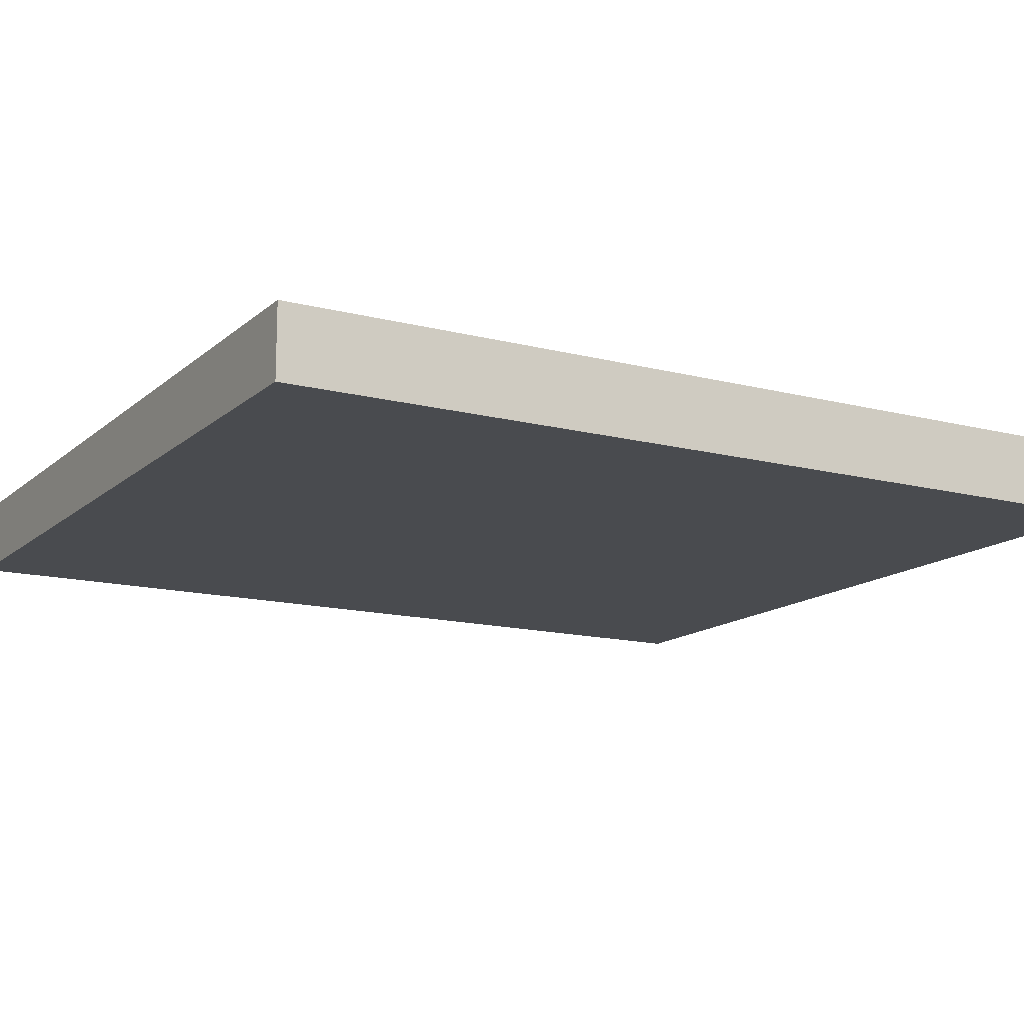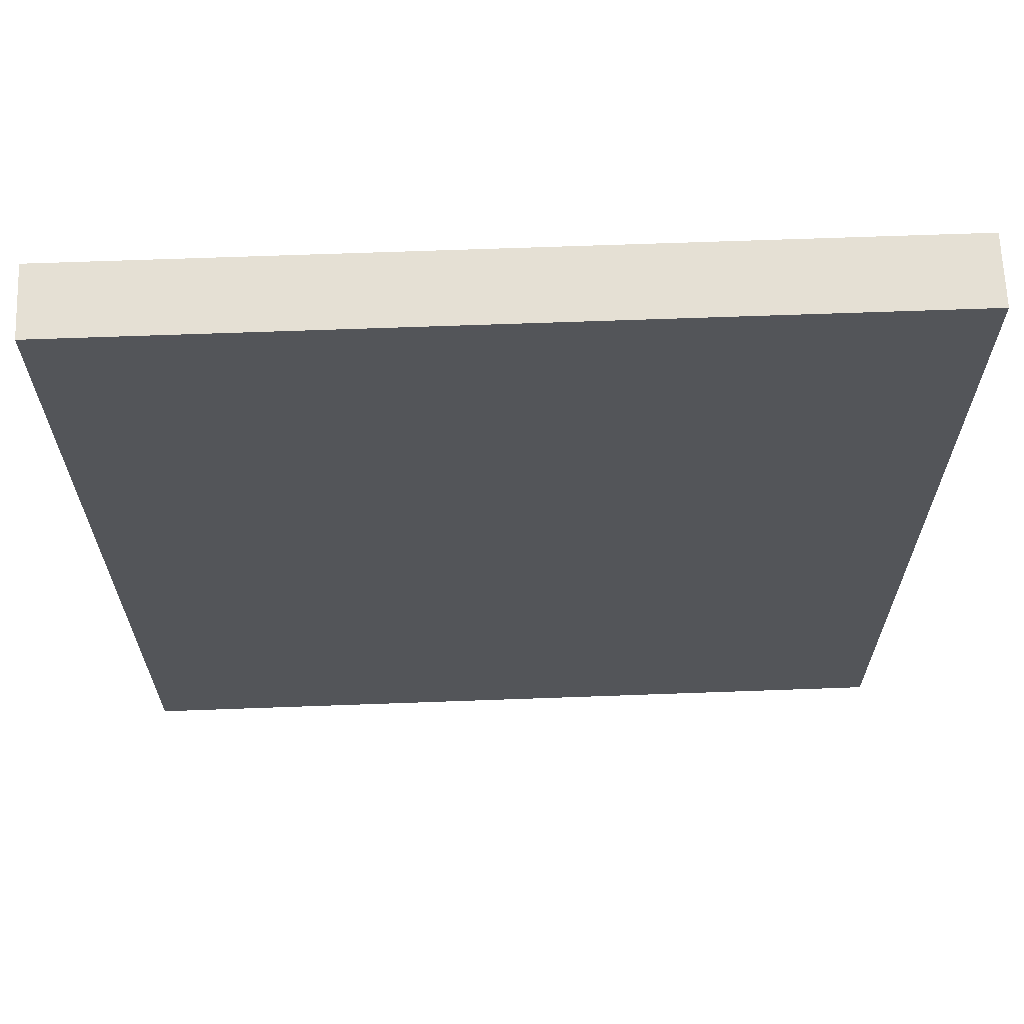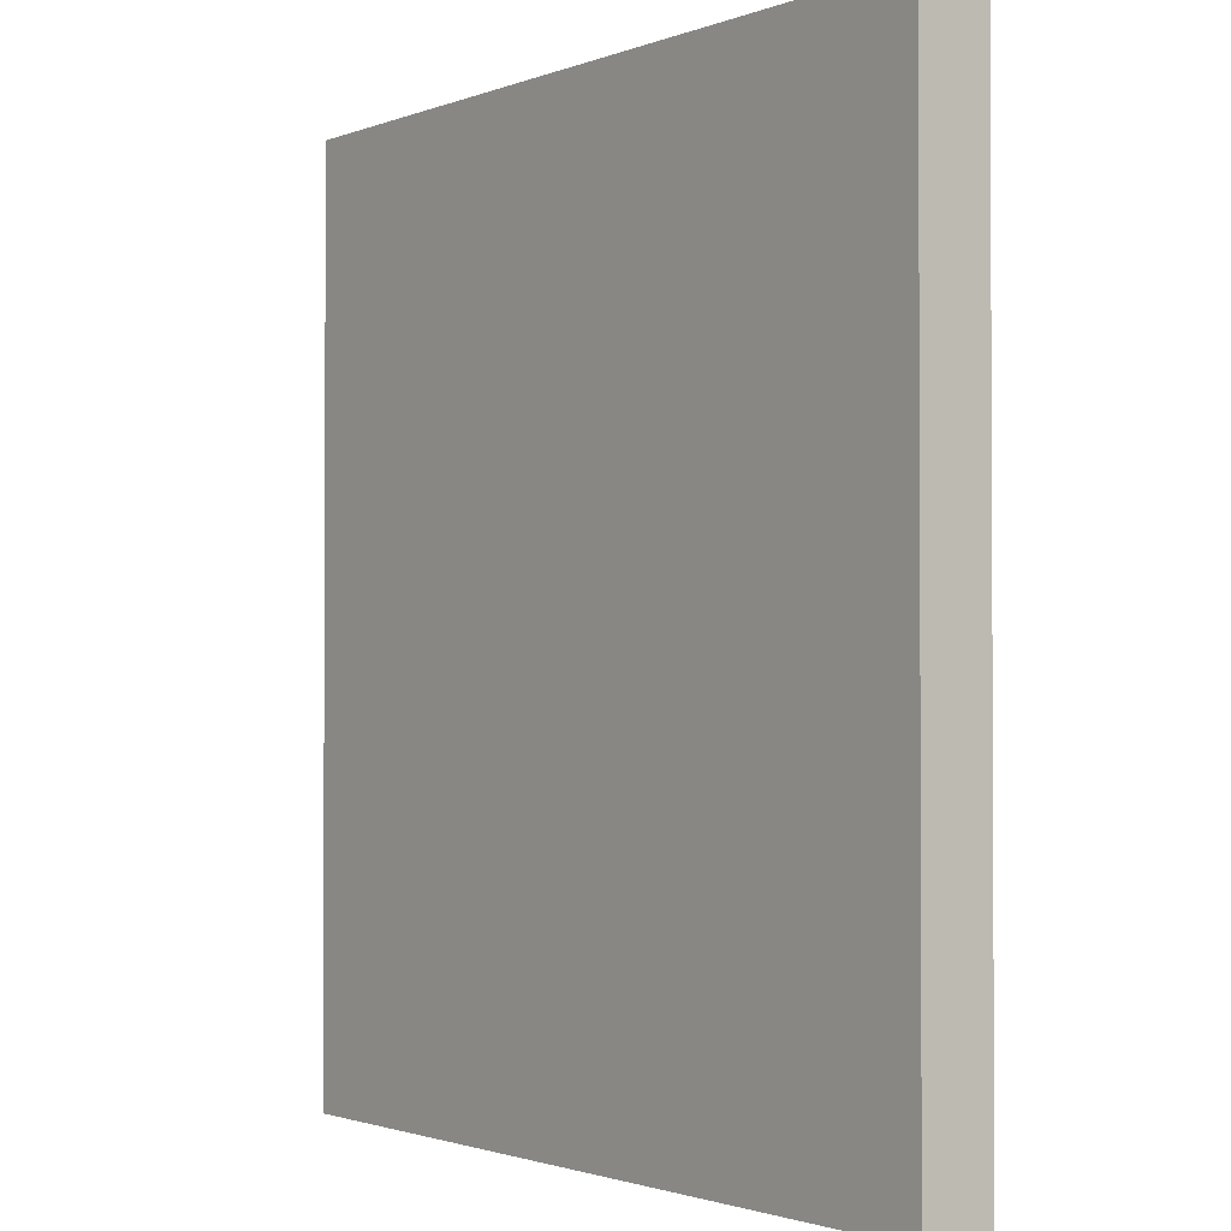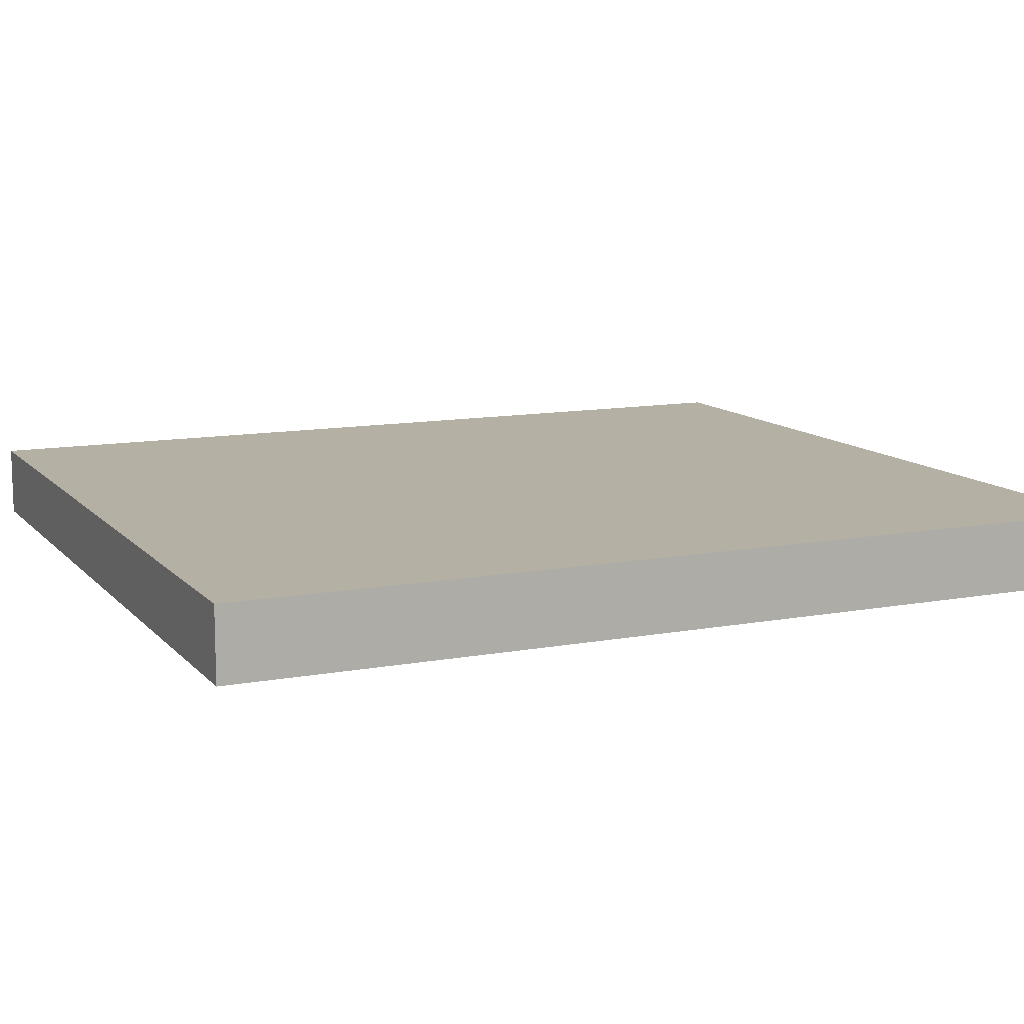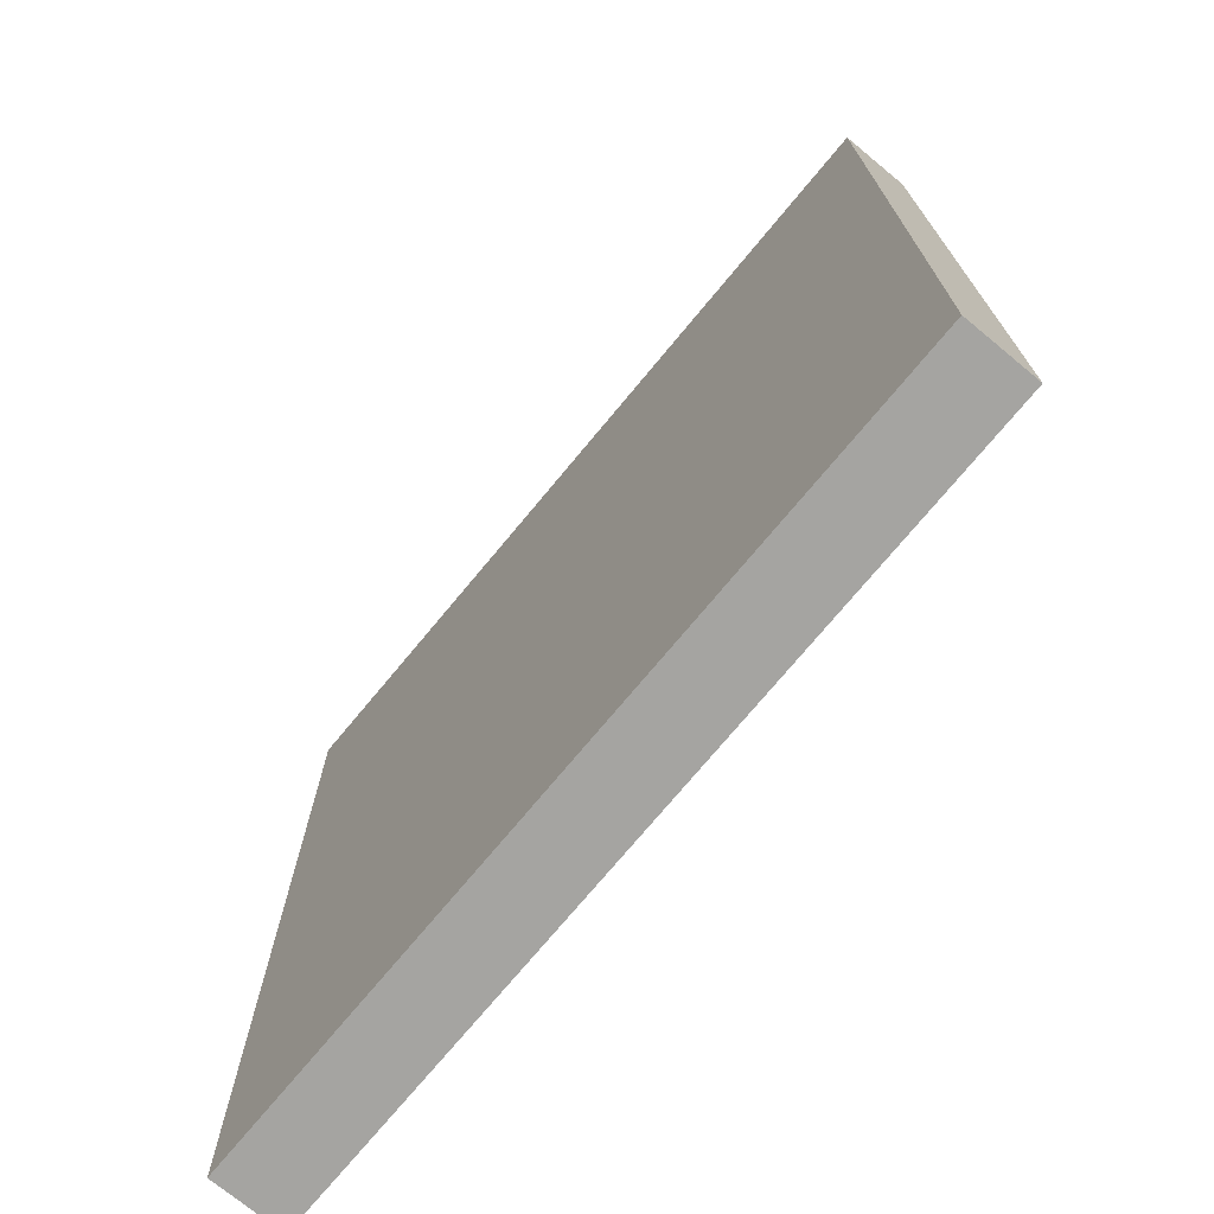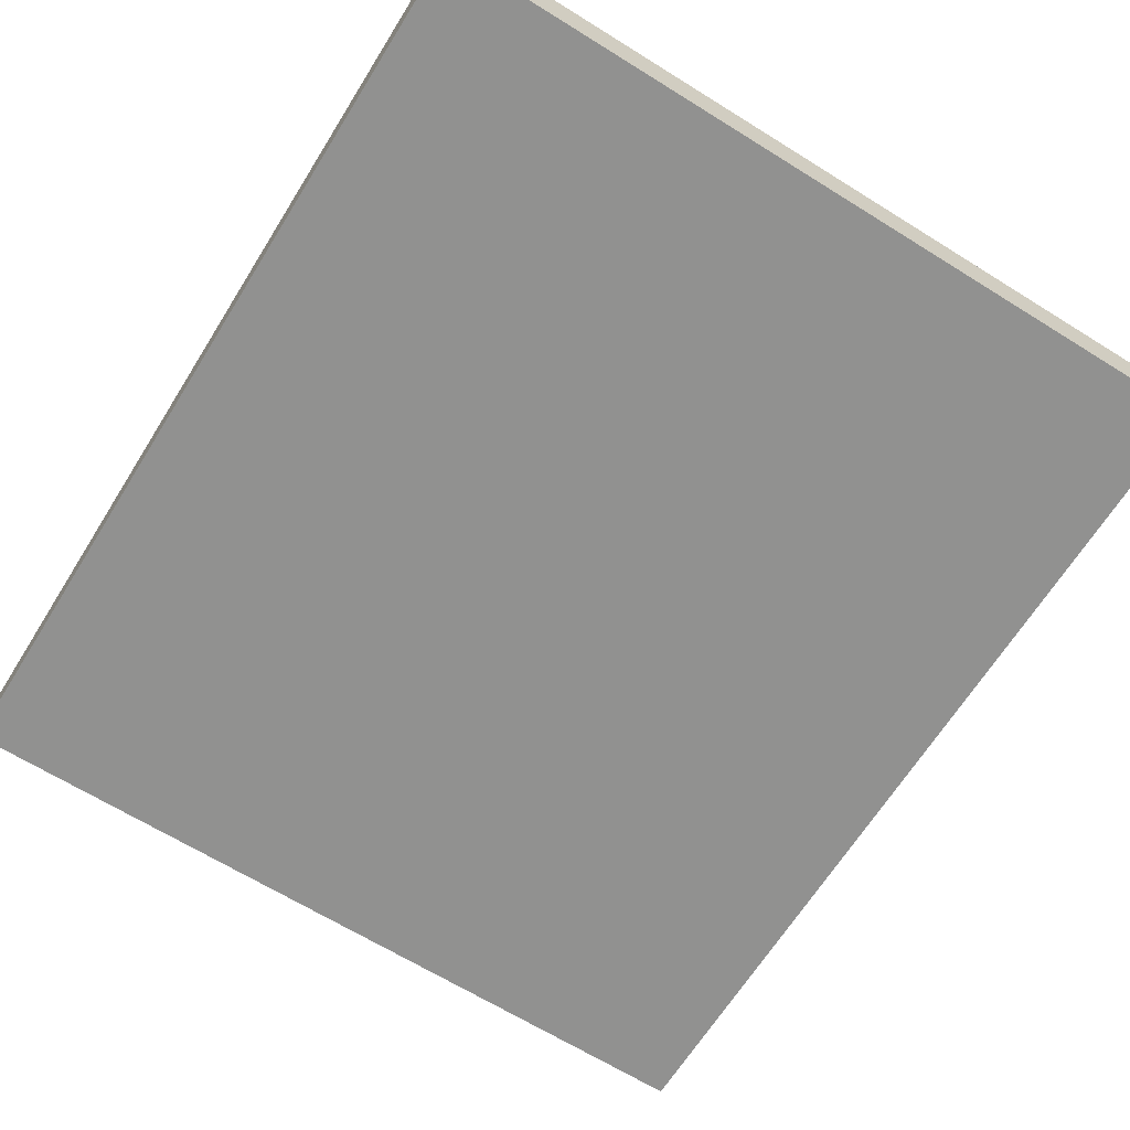
<metadata>
{"format":"obj","ext":"obj","renderer":"f3d","projection":"perspective","resolution":1024,"background":"white","views":[{"elev":-14.2,"azim":-119.7,"up":"+Y"},{"elev":65.9,"azim":-2.1,"up":"+Z"},{"elev":-1.6,"azim":53.0,"up":"+Z"},{"elev":11.5,"azim":-114.4,"up":"+Y"},{"elev":-73.3,"azim":50.4,"up":"+Z"},{"elev":-66.0,"azim":-32.0,"up":"+Y"}]}
</metadata>
<code>
v  -6043 -177.2 3726
v  -6043 -177.2 5693
v  -7795 -177.2 5693
v  -7795 -177.2 3726
v  -6043 -23.48 3726
v  -7795 -23.48 3726
v  -7795 -23.48 5693
v  -6043 -23.48 5693
g Box034
f 1 2 3 4
f 5 6 7 8
f 8 7 3 2
f 5 8 2 1
f 6 5 1 4
f 7 6 4 3

</code>
